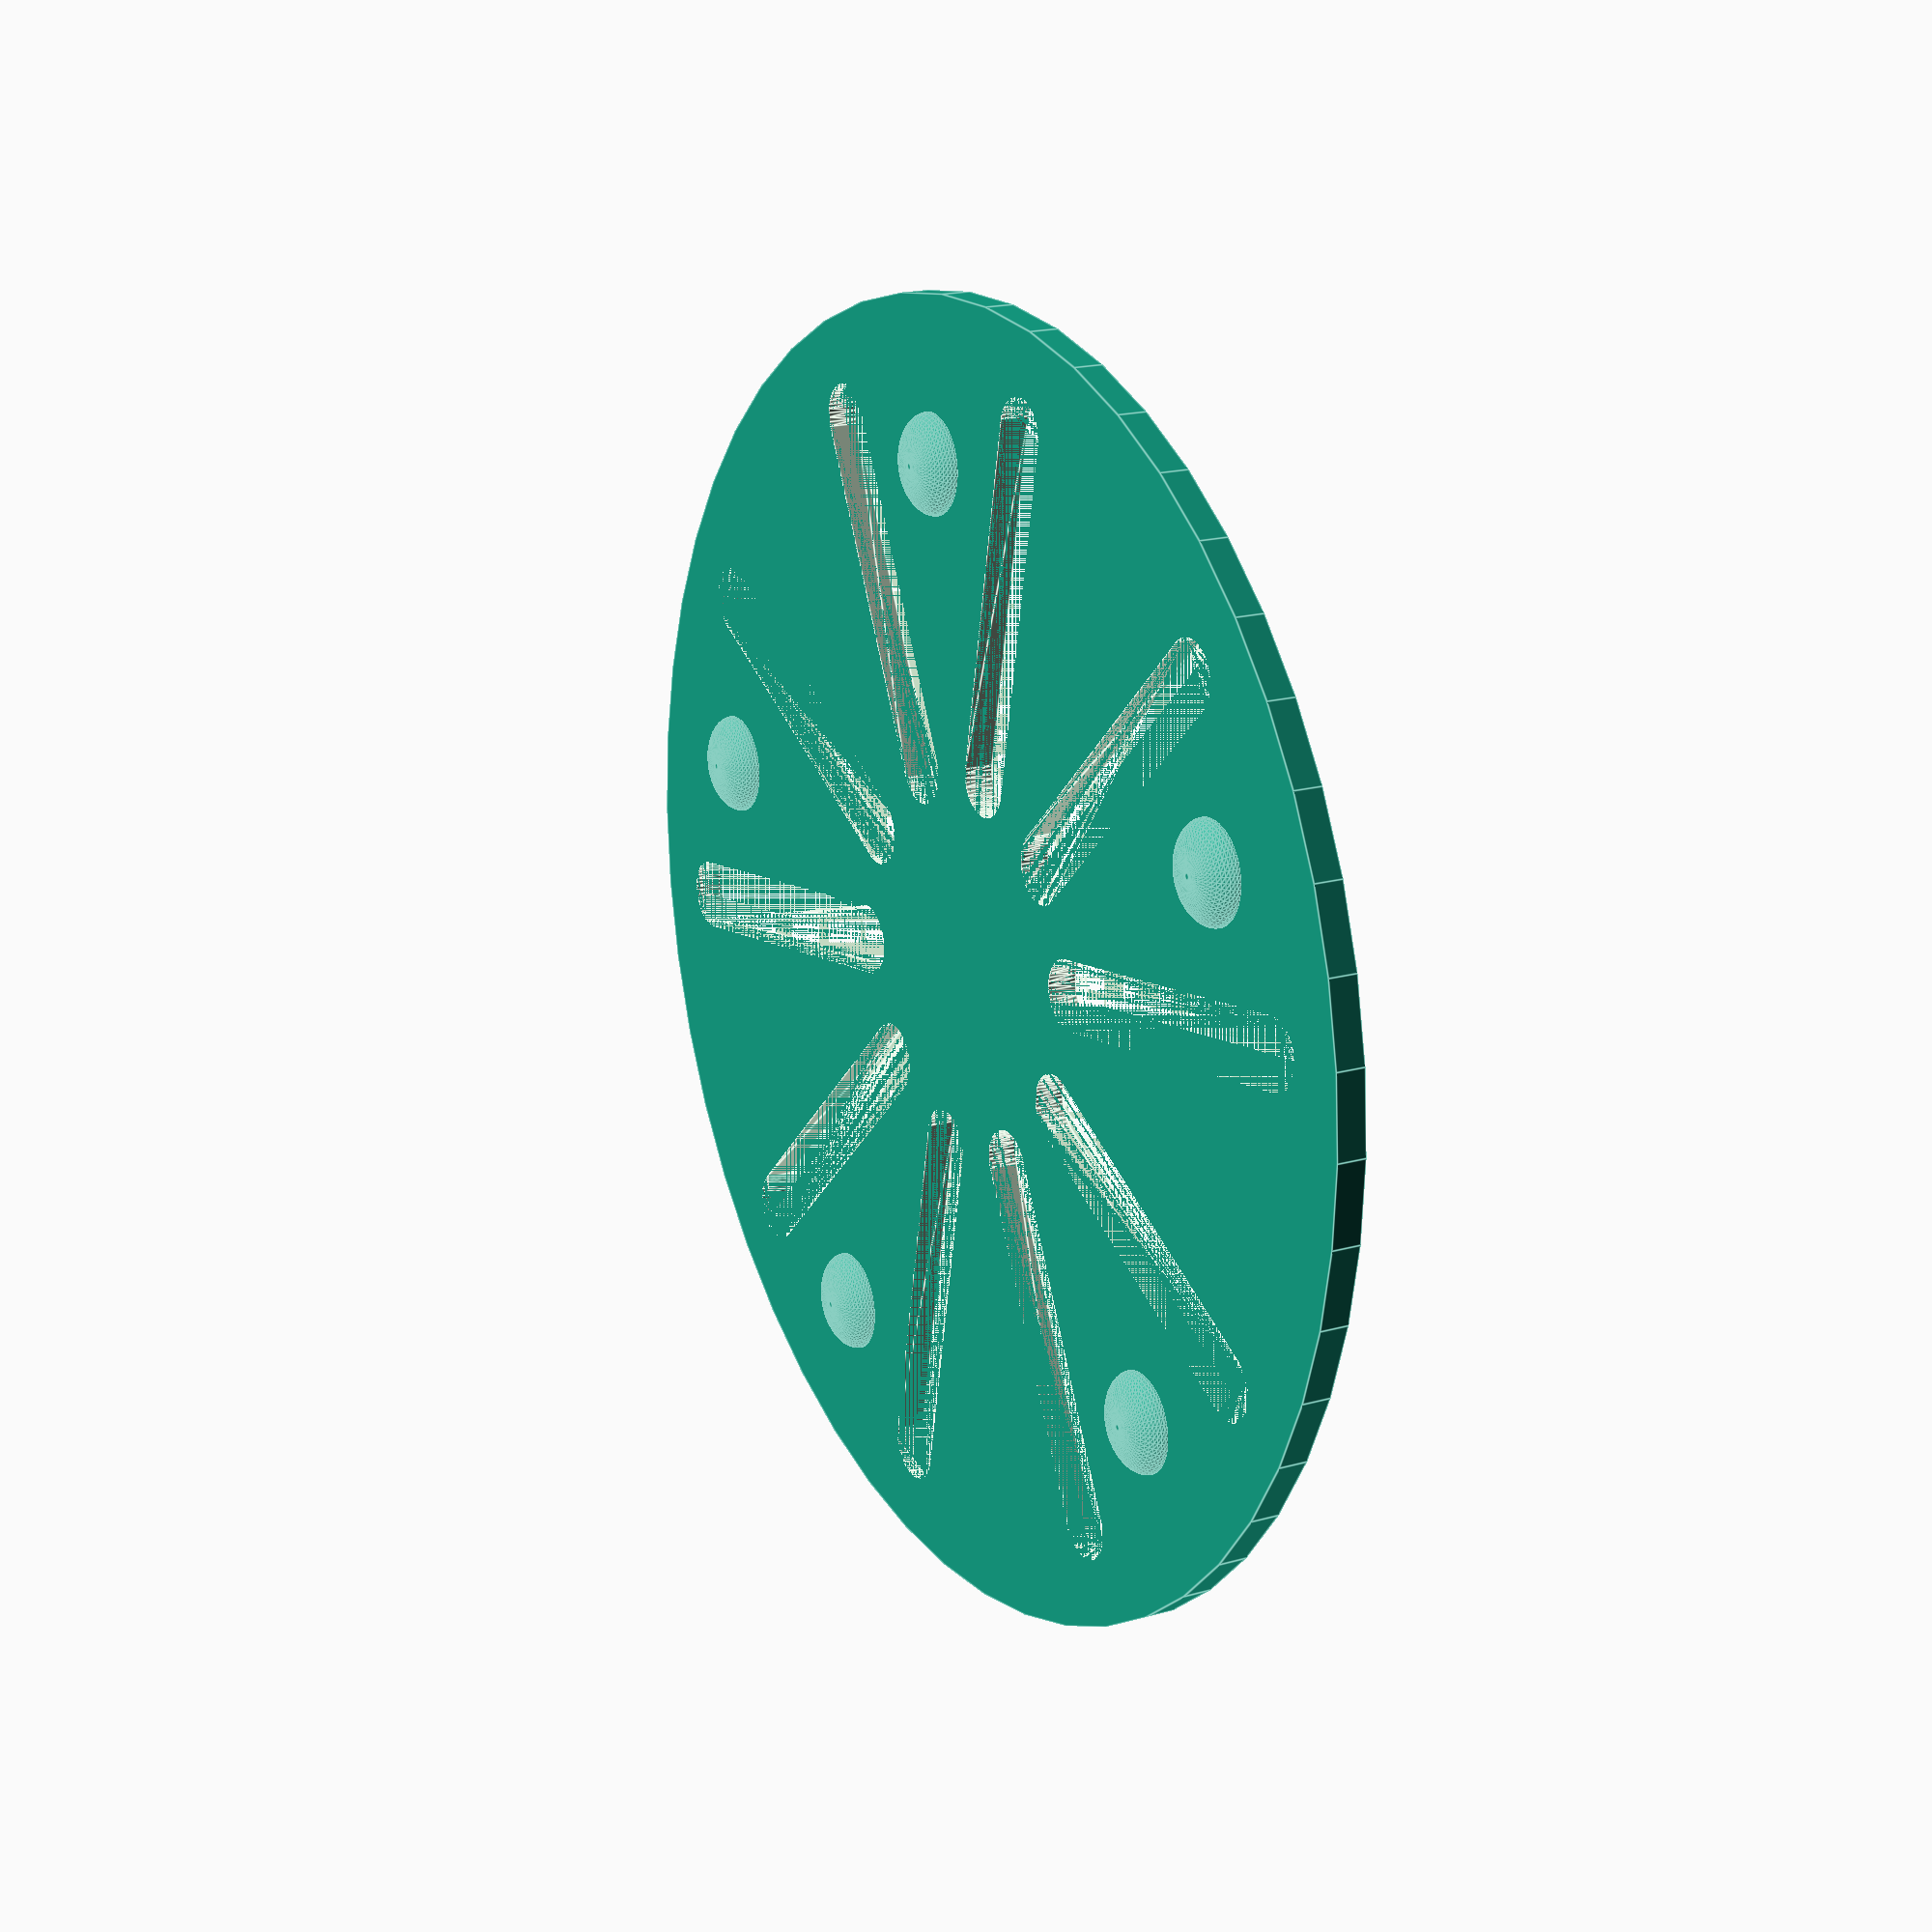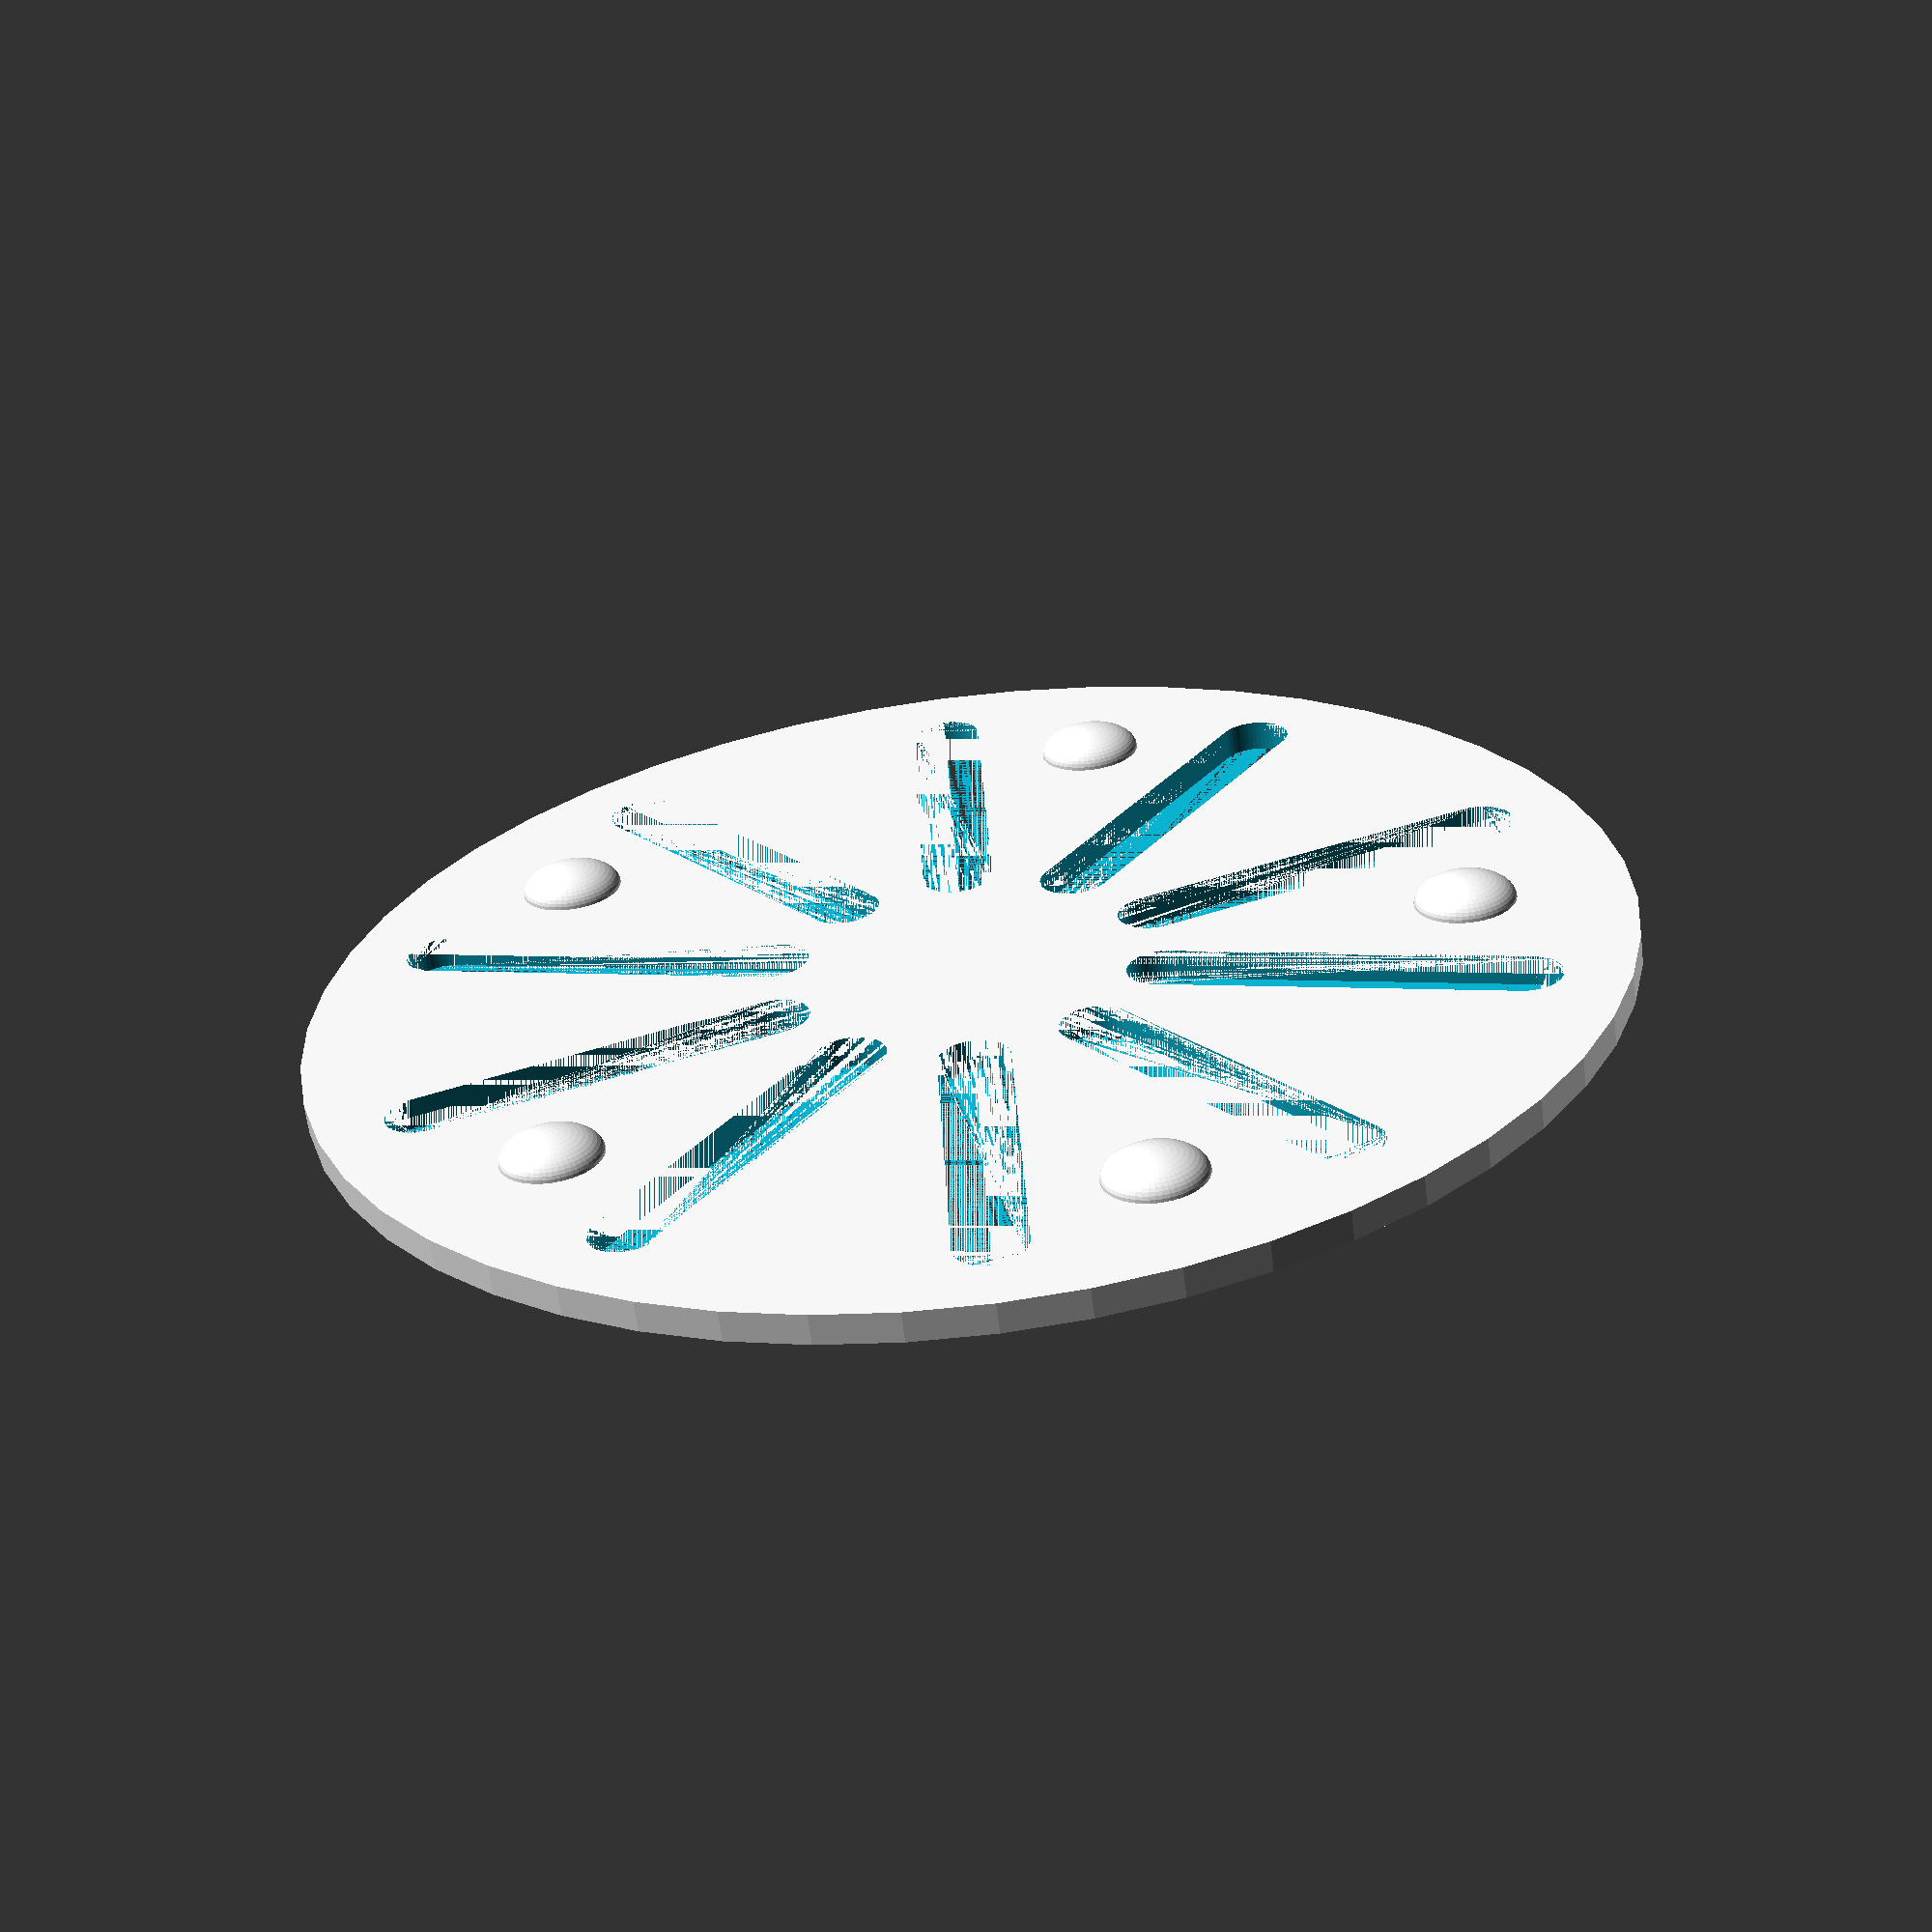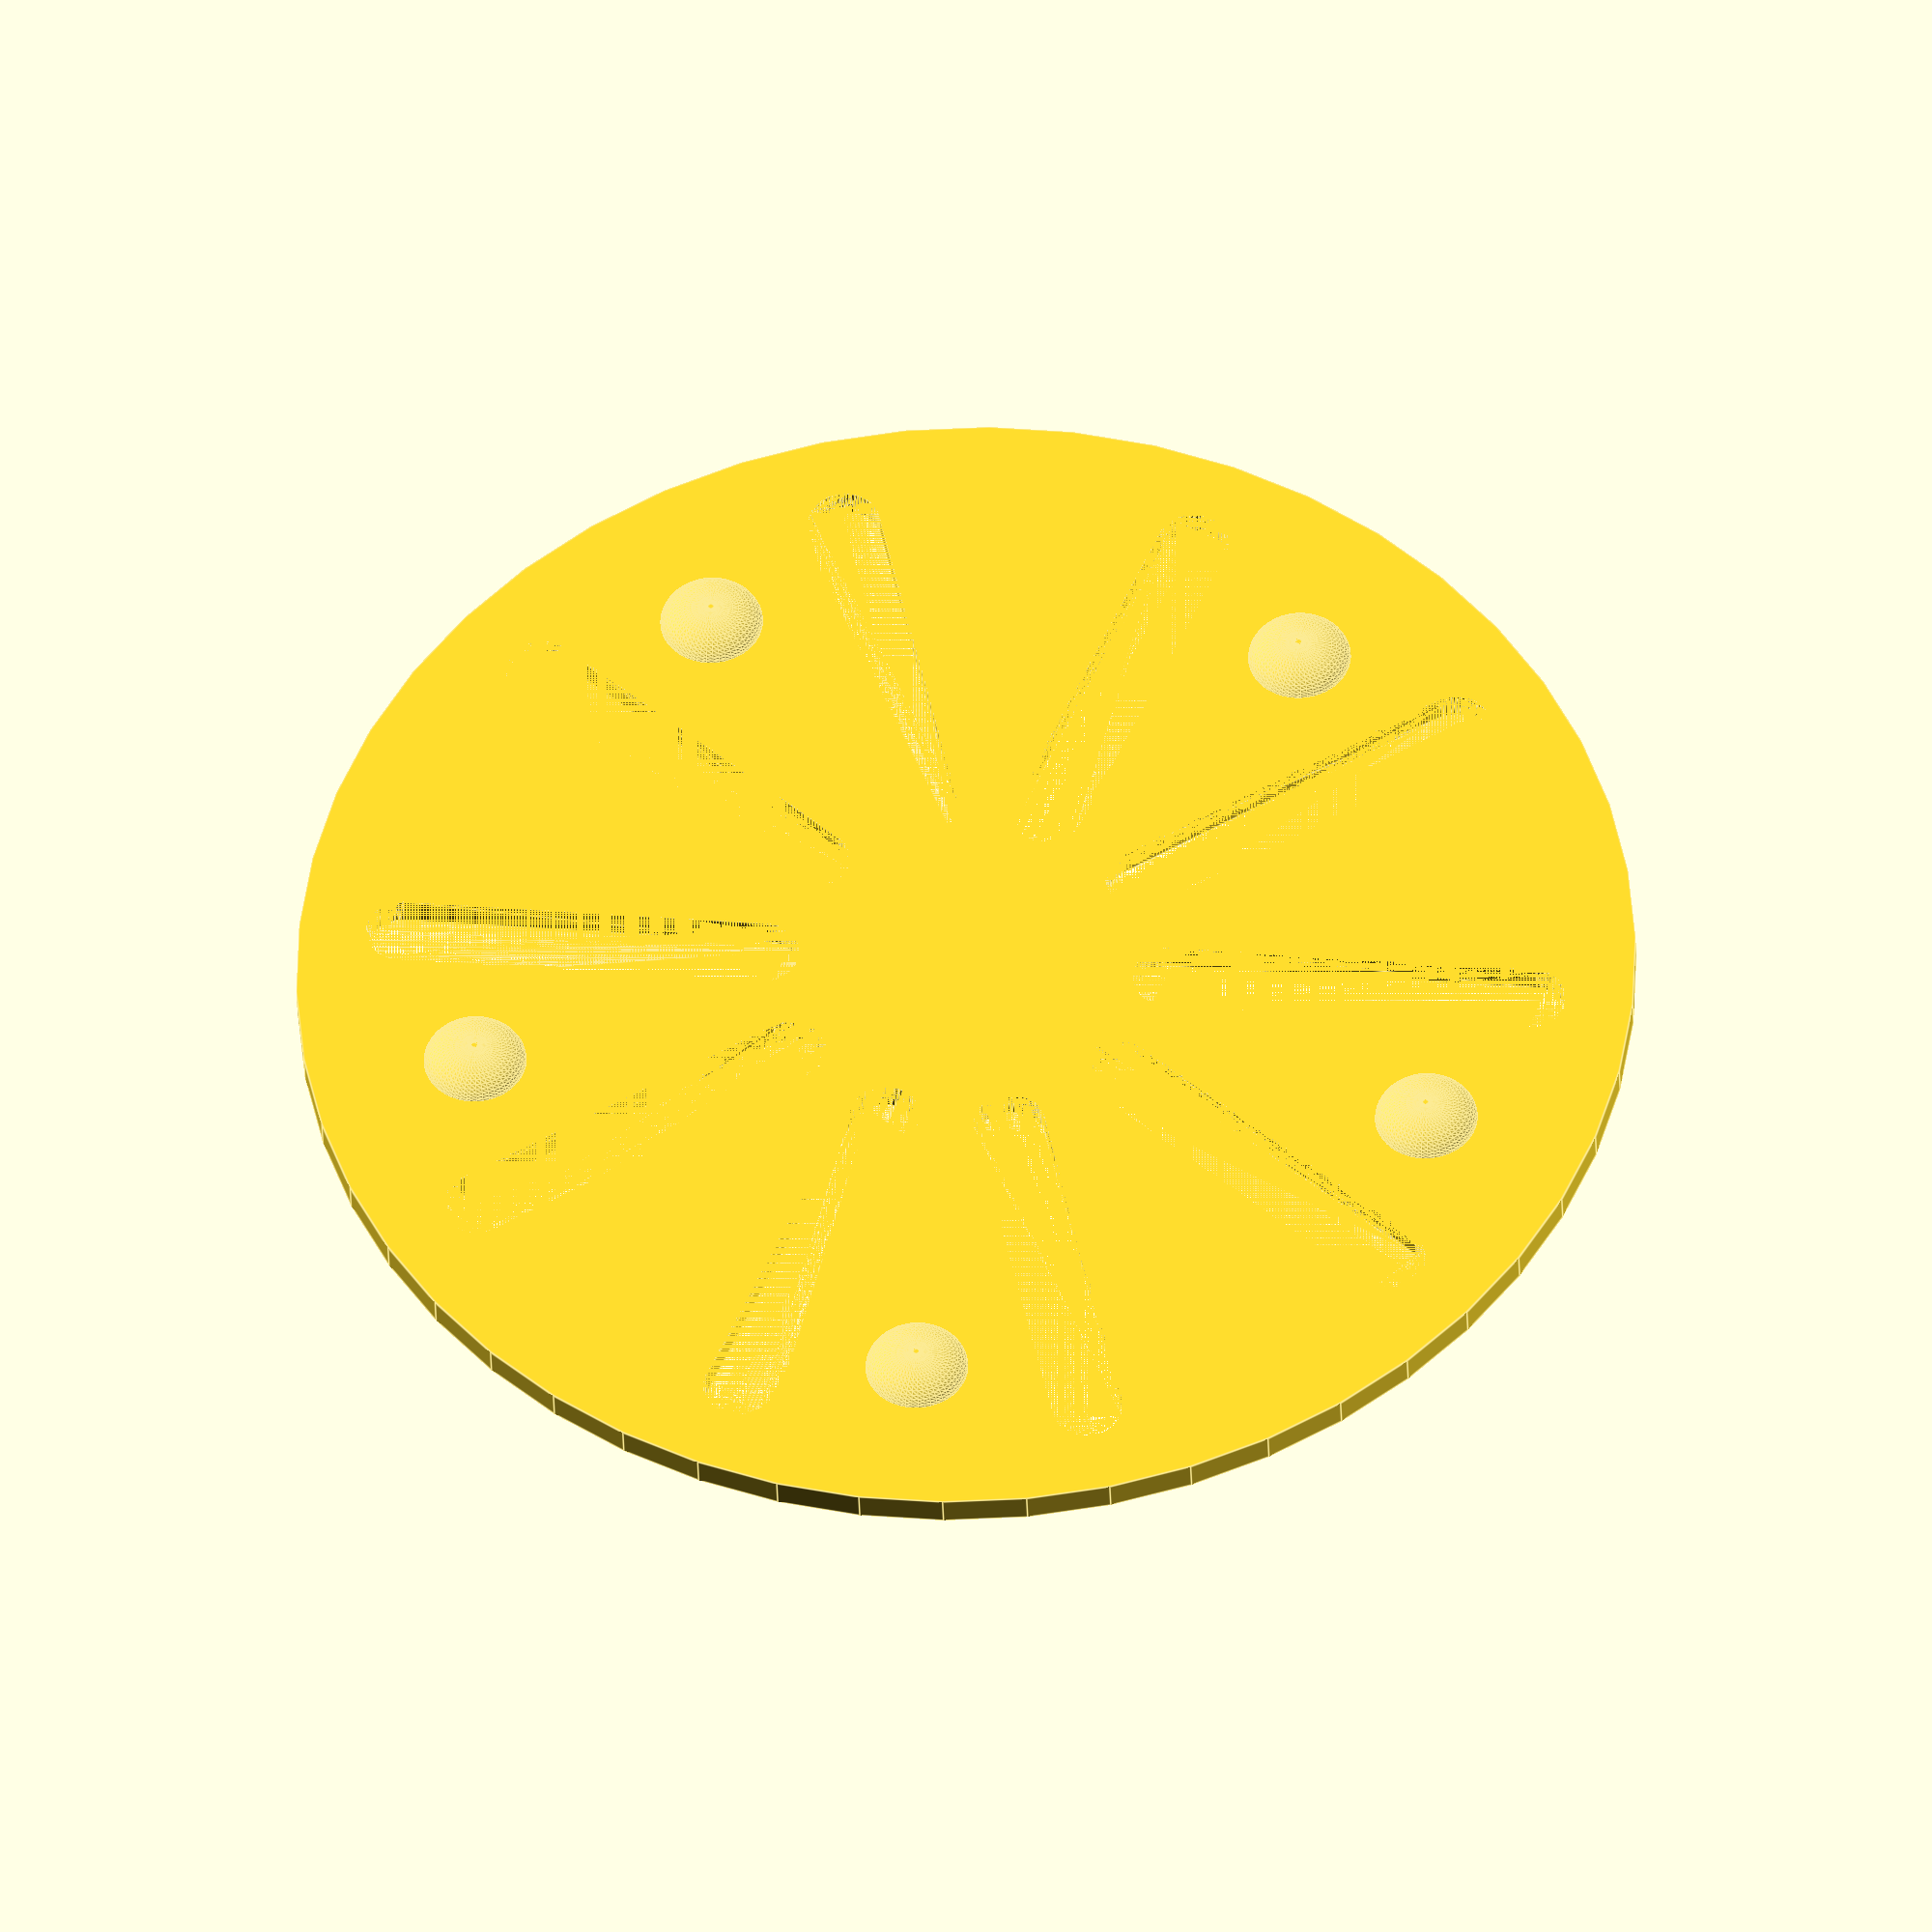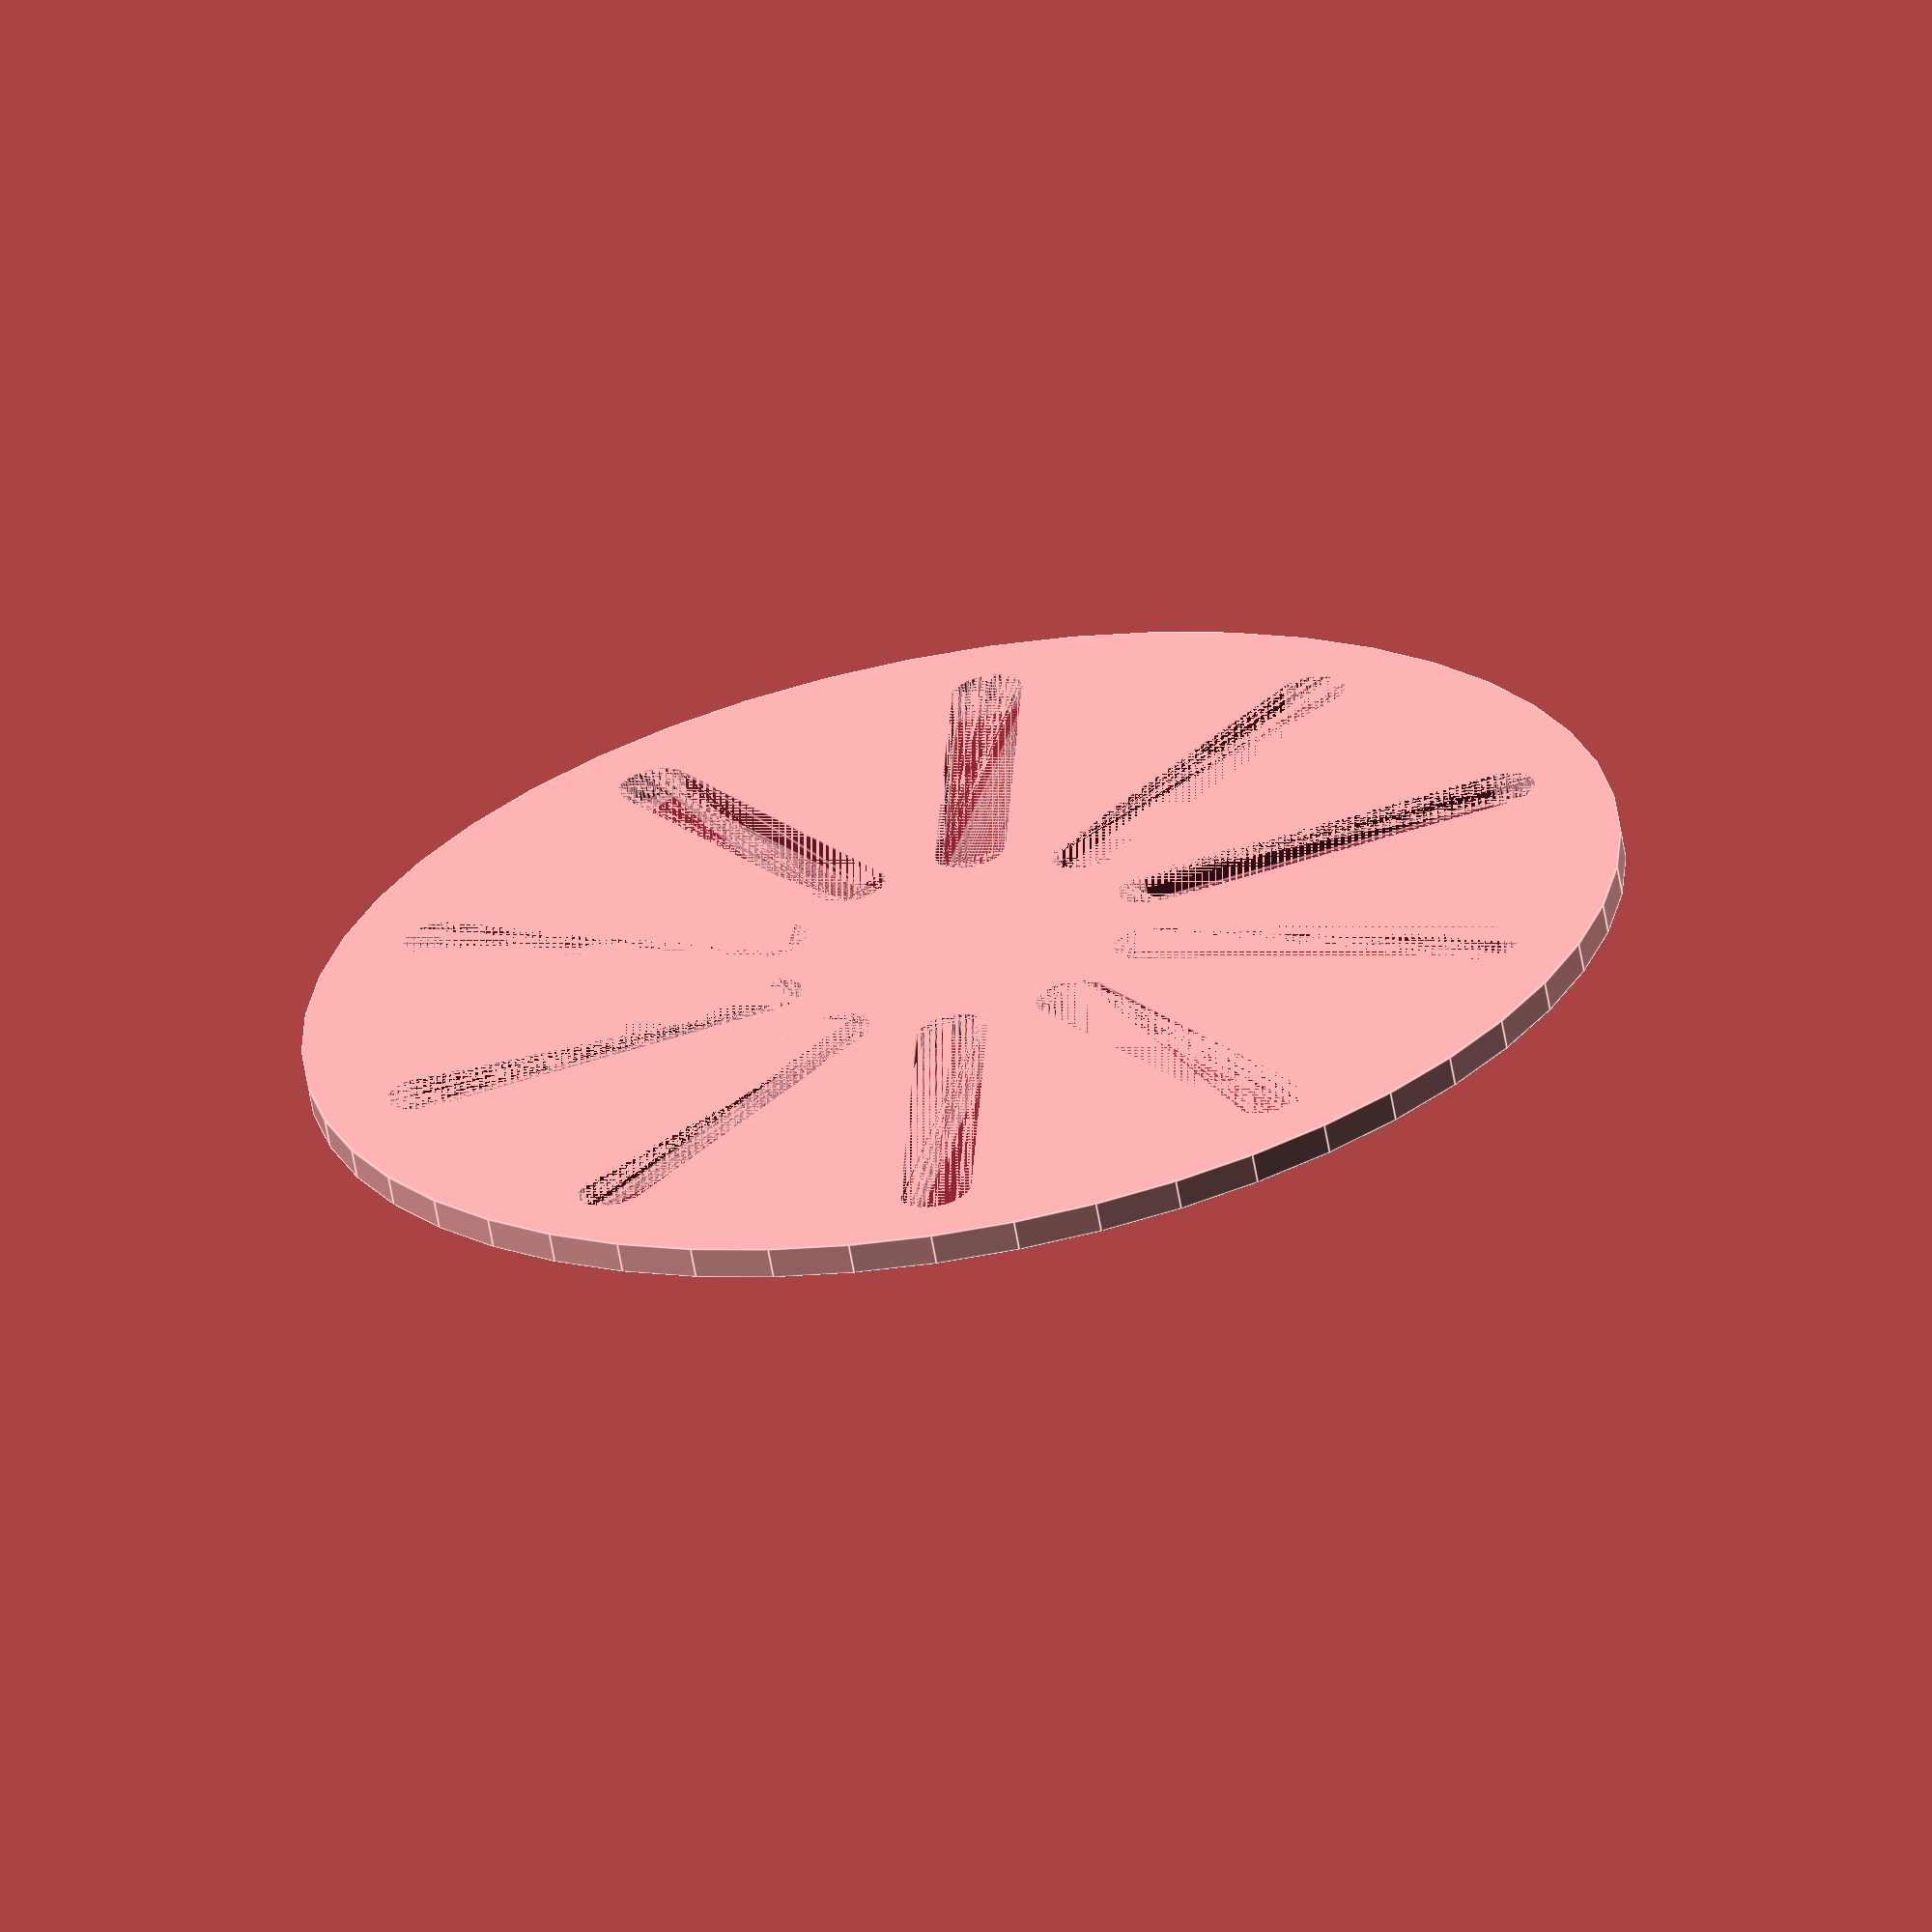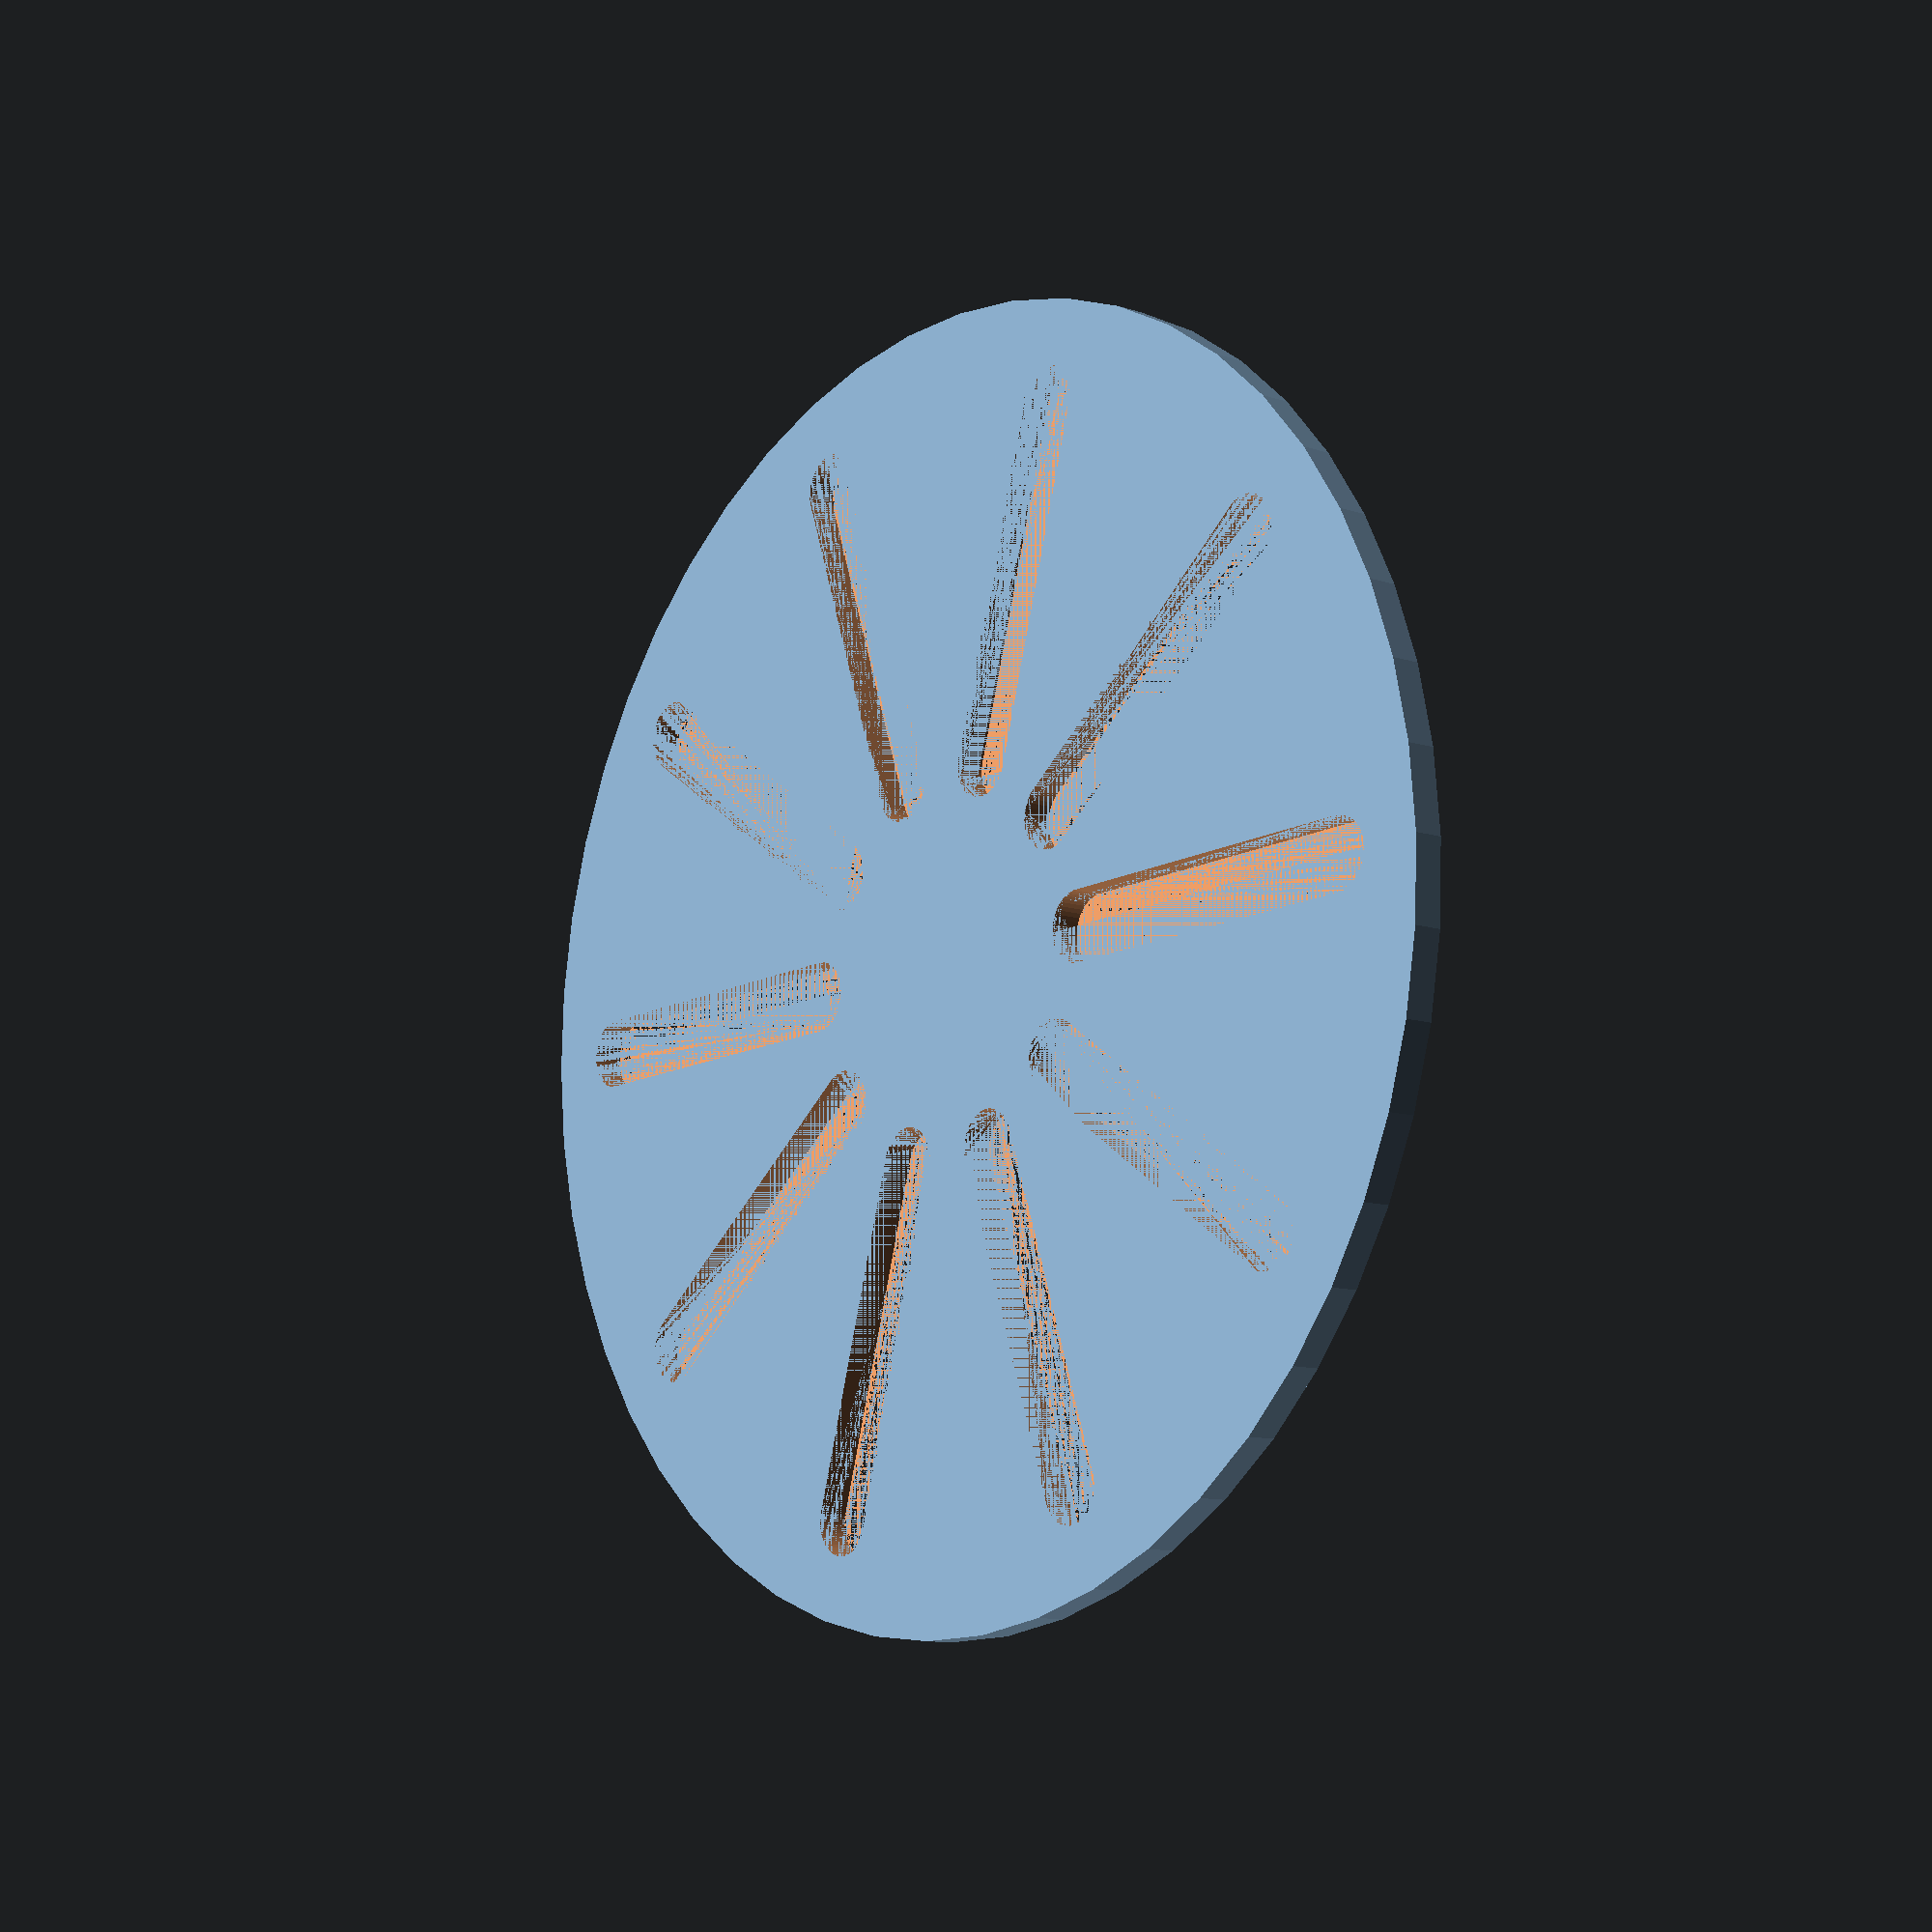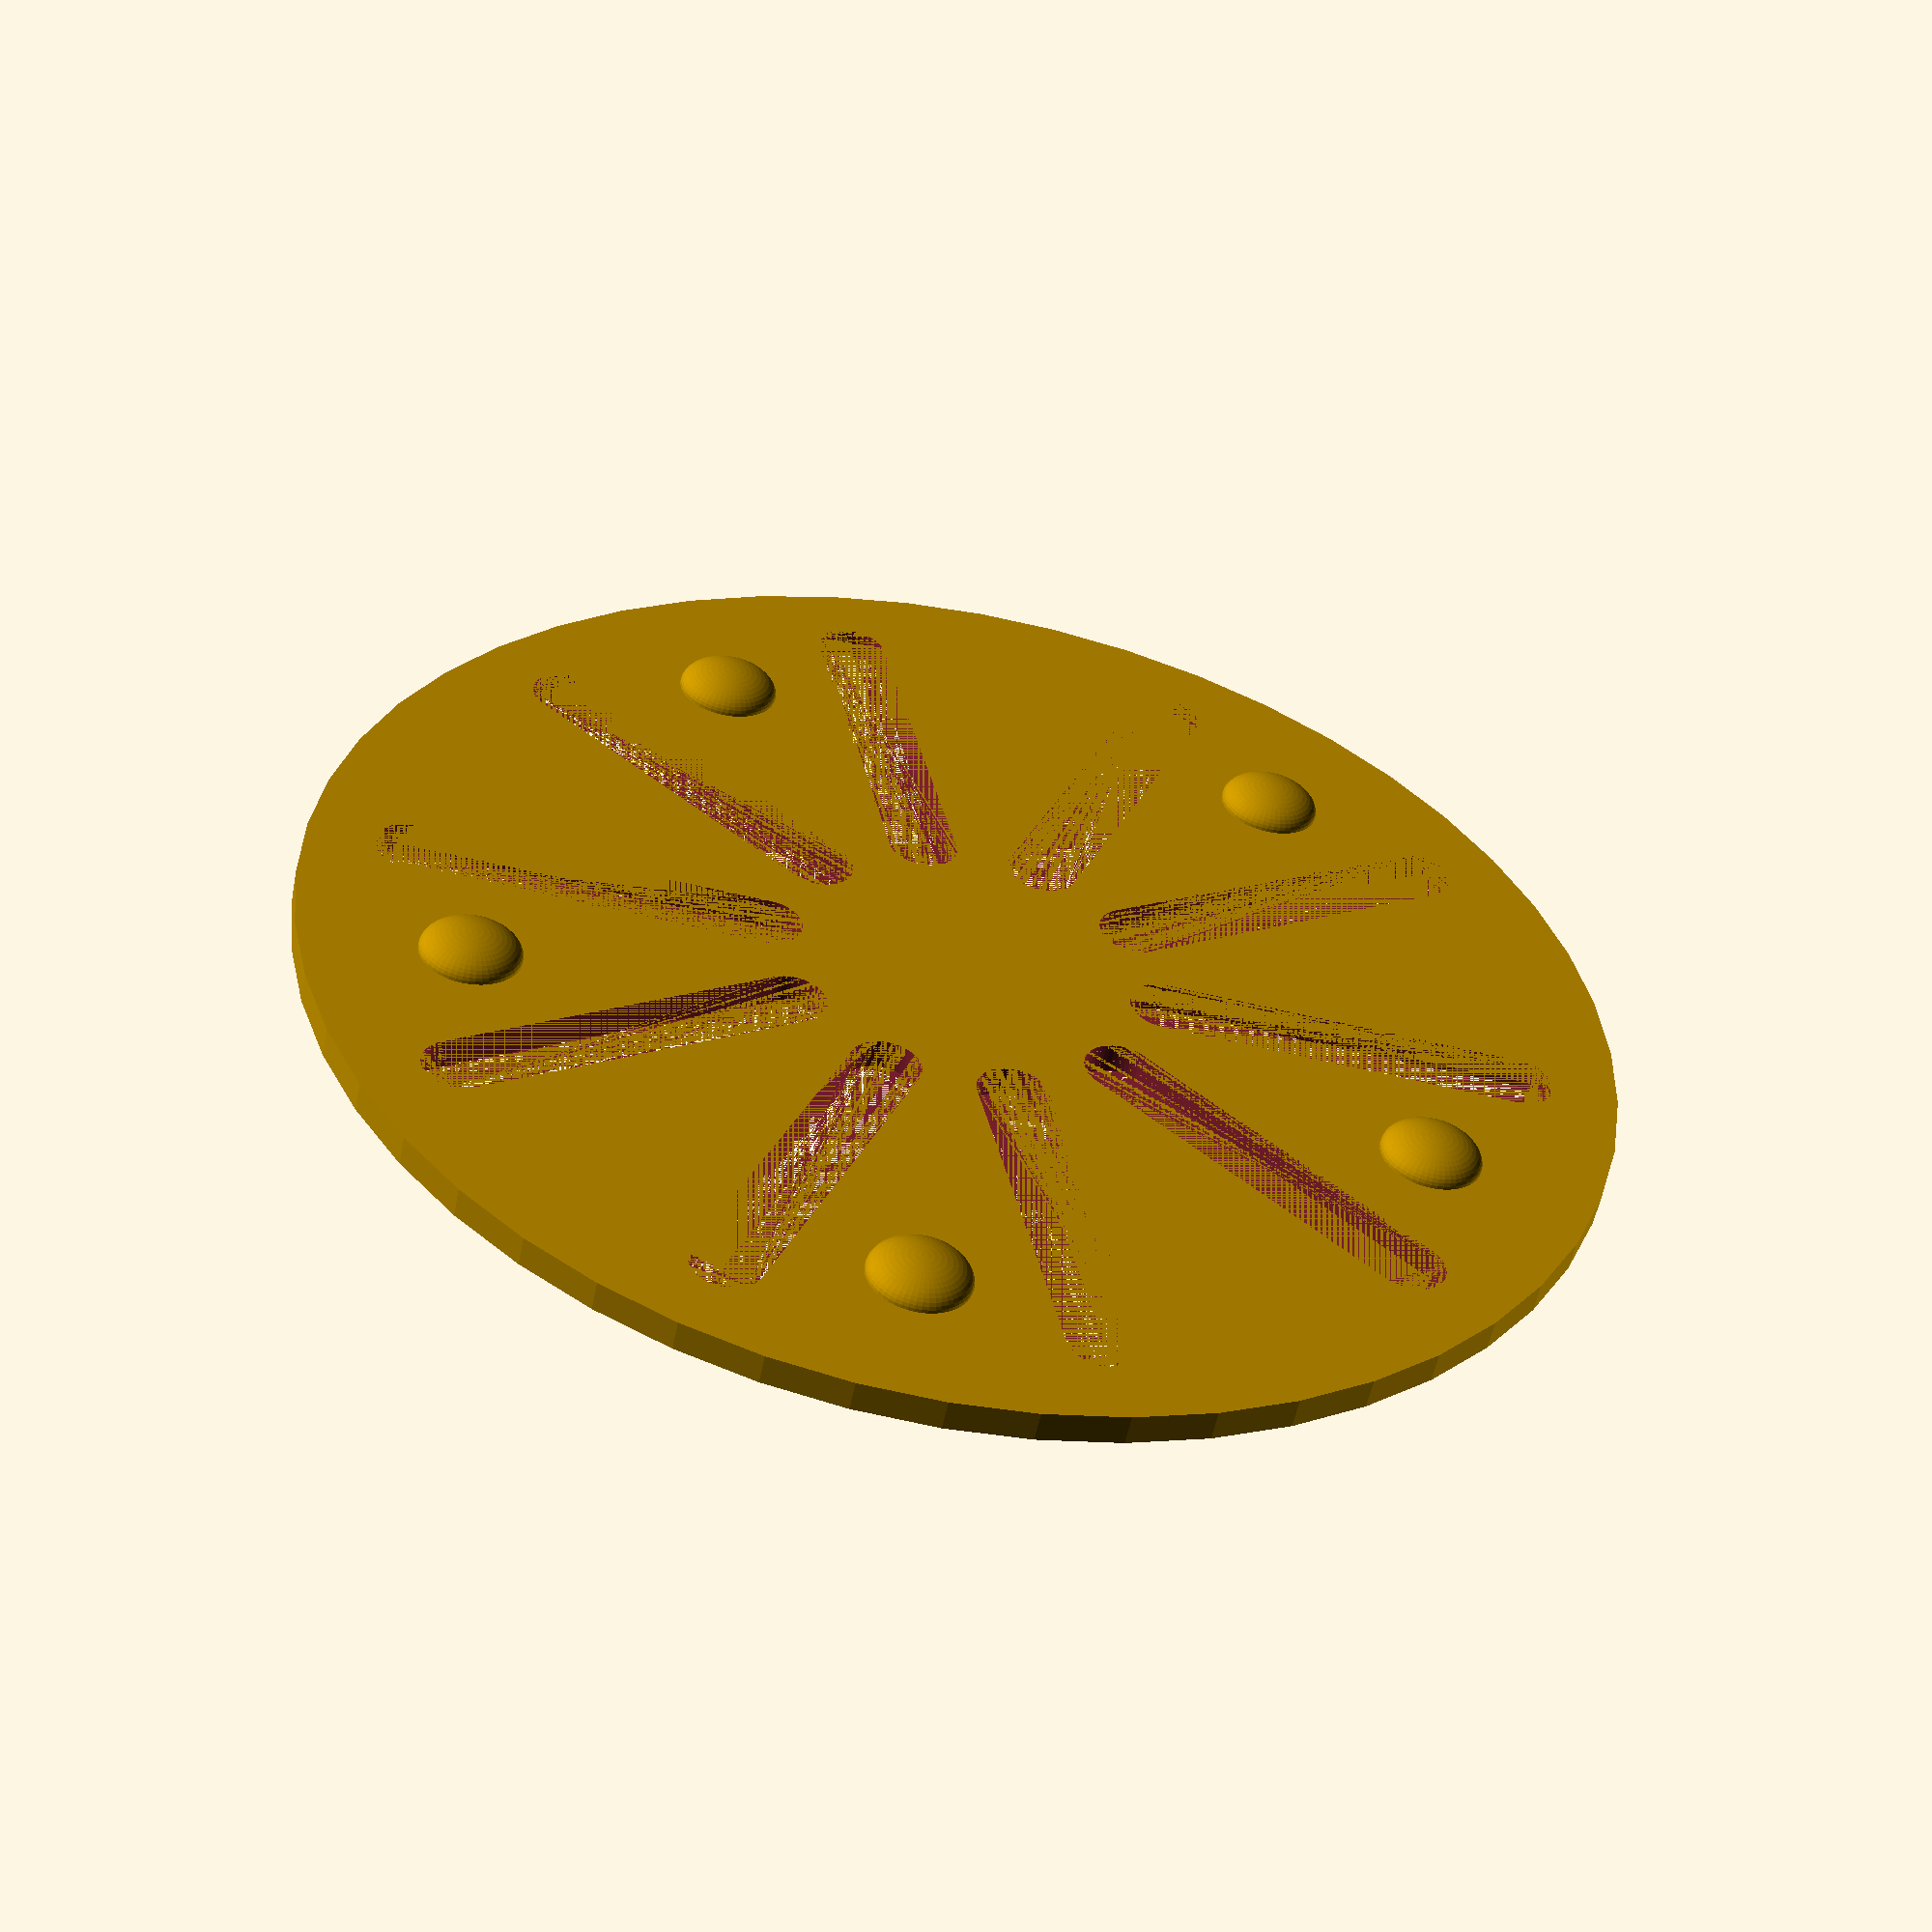
<openscad>
DIAMETER = 130;
HEIGHT = 3;
SLOT_WIDTH = 7;
N_SLOTS = 10;
FEET_DIA = 10;
N_FEET = N_SLOTS/2;
FEET_ANGLE_OFFSET = 90/N_FEET;

$fn = 50;

module base(diameter, height) {
    cylinder(h = height, d = diameter);
}

module slots(start, end, height, slot_width, n_slots) {
    for(i = [0 : n_slots]) {
        rotate([0, 0, i * 360/n_slots])
        hull() {
            translate([-end + slot_width/2, 0, 0])
            cylinder(d = slot_width, h = height);
            translate([-start - slot_width/2, 0, 0])
            cylinder(d = slot_width, h = height);
        }
    }
}

module feet(position, height, diameter, n_feet) {
    for(i = [0 : n_feet]) {
        rotate([0, 0, i * 360/n_feet + FEET_ANGLE_OFFSET])
        translate([-position, 0, height])
        scale([1.0, 1.0, 0.5])
        intersection() {
            sphere(d = diameter);
            cylinder(d = diameter, h = diameter/2);
        }
    }
}

union() {
    difference() {
        base(DIAMETER, HEIGHT);
        slots(DIAMETER/2 * 0.25, DIAMETER/2 * 0.9, HEIGHT, SLOT_WIDTH, N_SLOTS);
    }
    feet(DIAMETER/2 * 0.75, HEIGHT, FEET_DIA, N_FEET);
}

</openscad>
<views>
elev=342.5 azim=172.8 roll=60.4 proj=p view=edges
elev=243.3 azim=303.7 roll=173.0 proj=p view=solid
elev=216.7 azim=113.6 roll=178.2 proj=o view=edges
elev=64.3 azim=123.4 roll=190.1 proj=o view=edges
elev=11.0 azim=325.5 roll=230.8 proj=p view=wireframe
elev=54.2 azim=221.0 roll=348.8 proj=p view=solid
</views>
